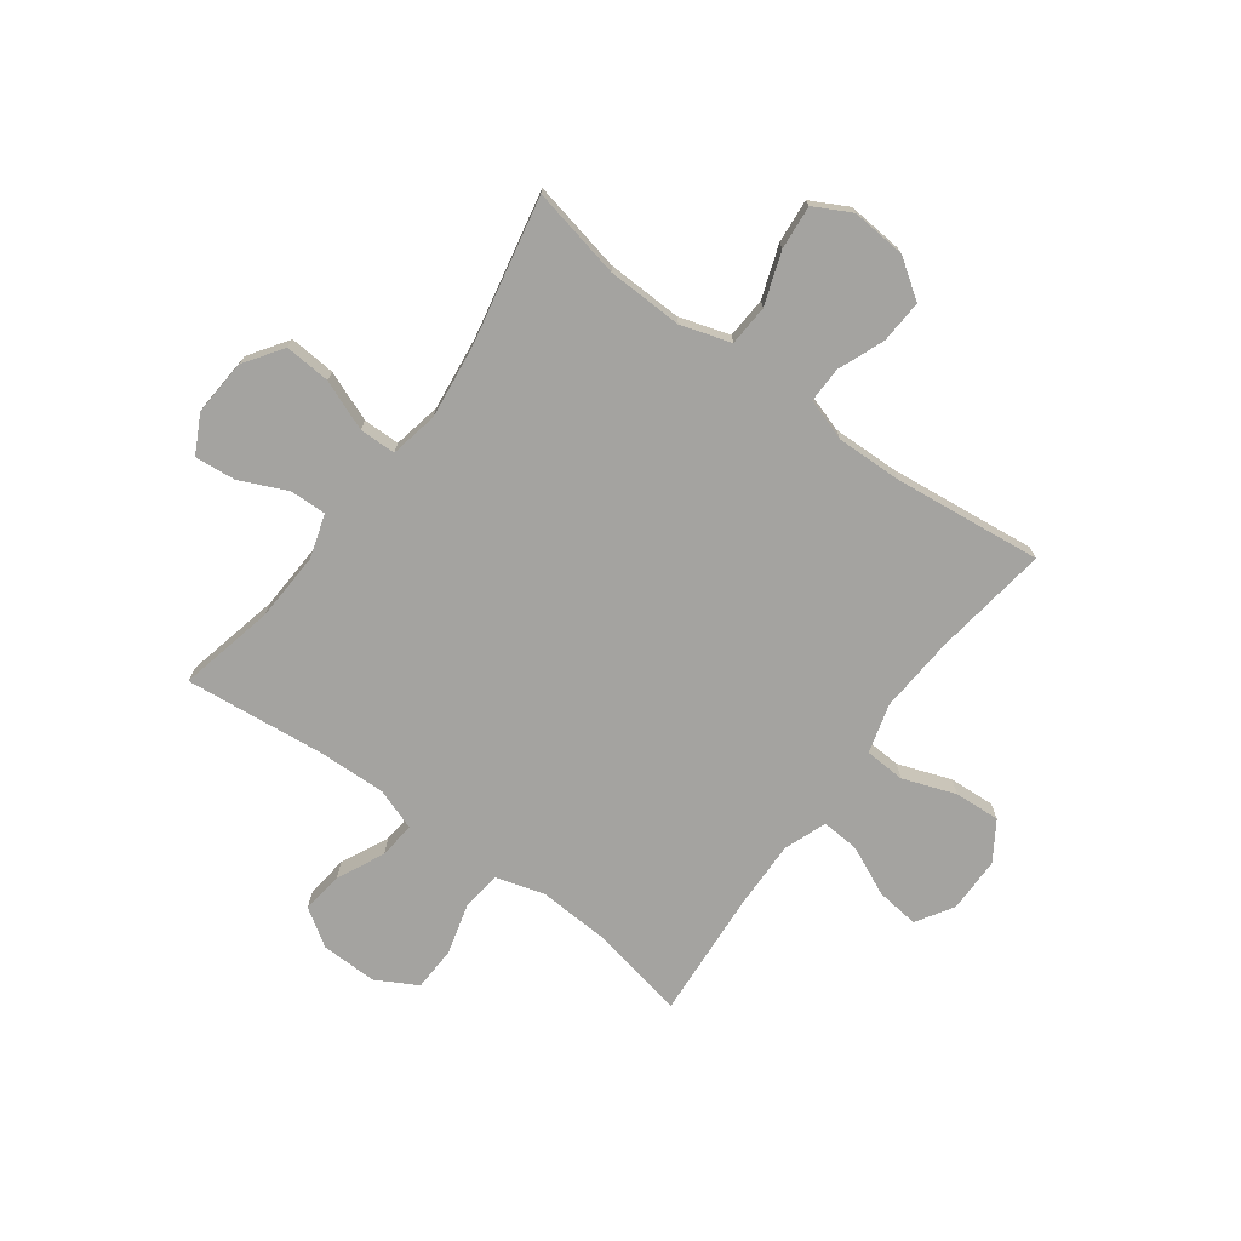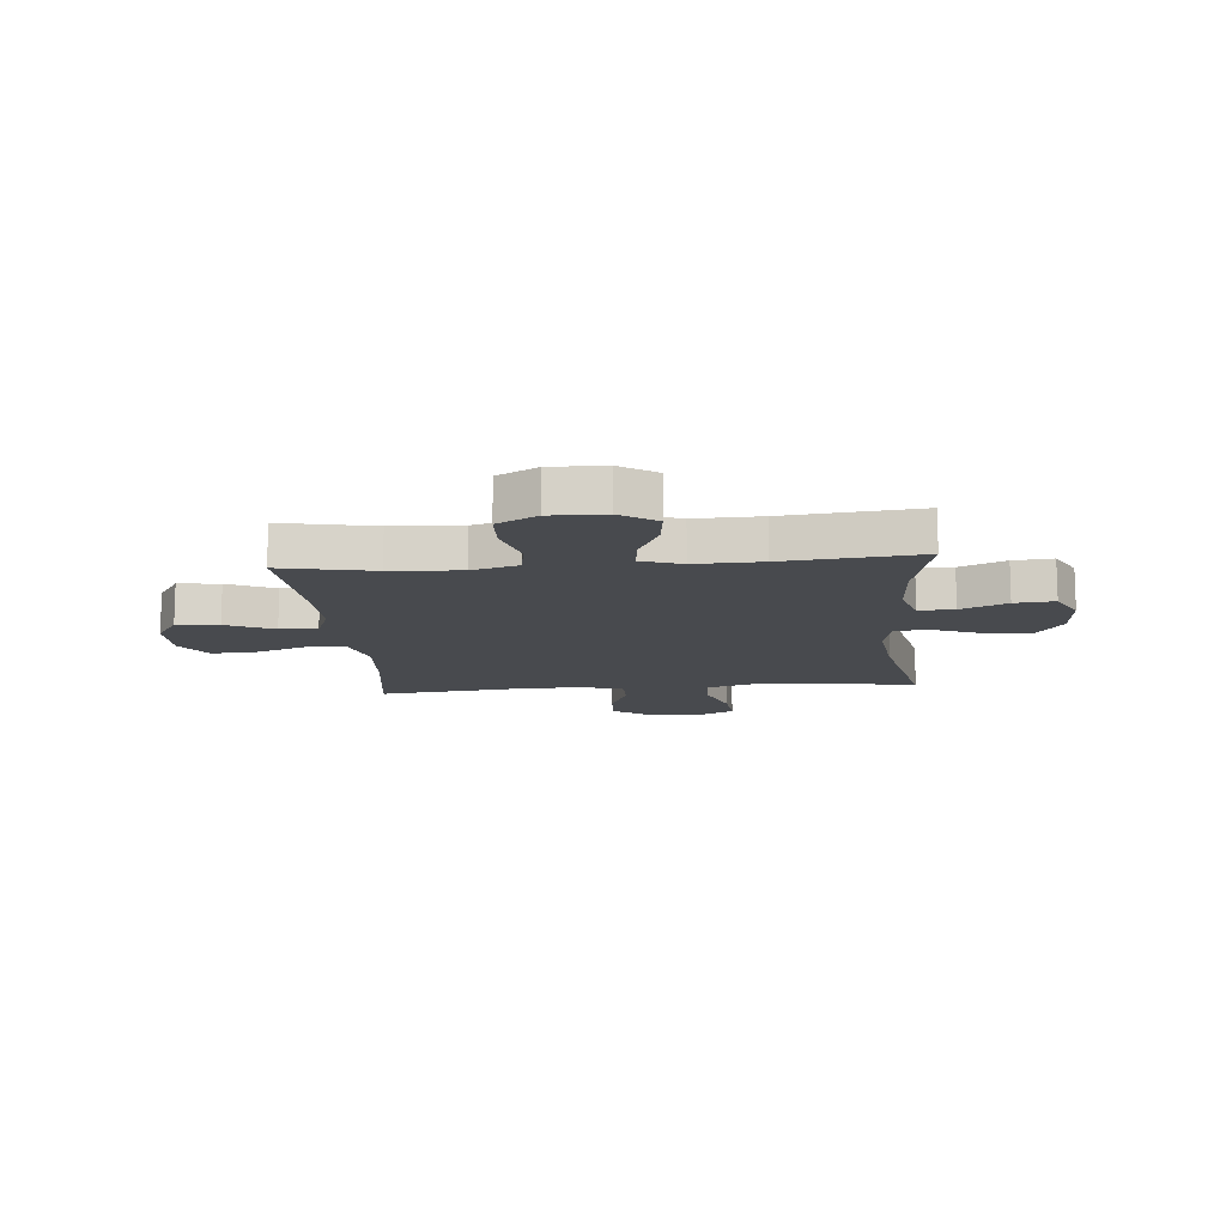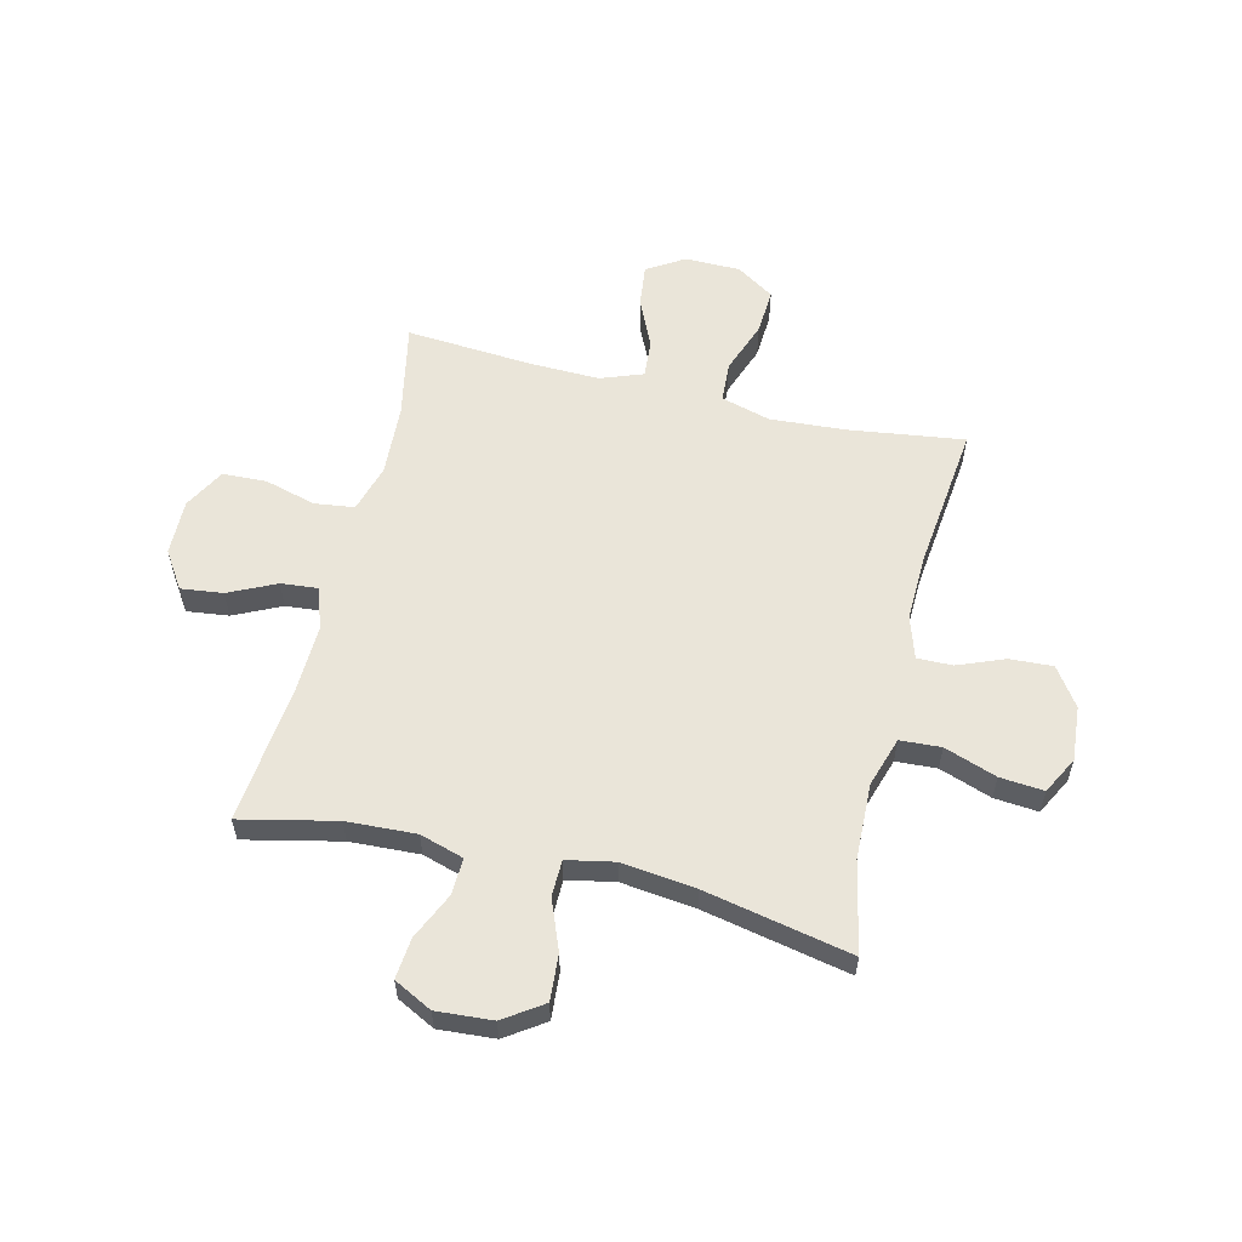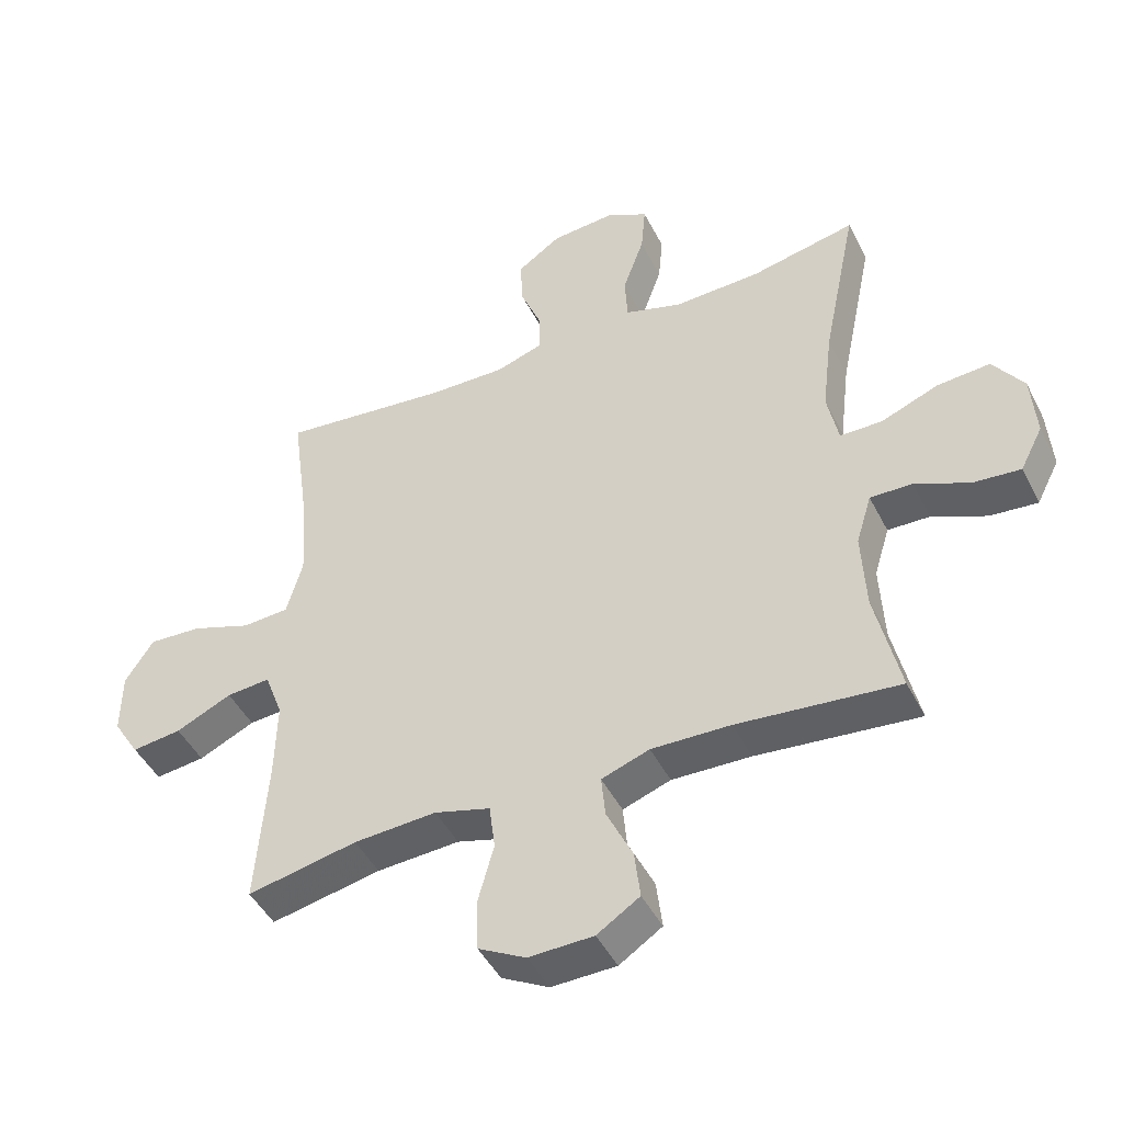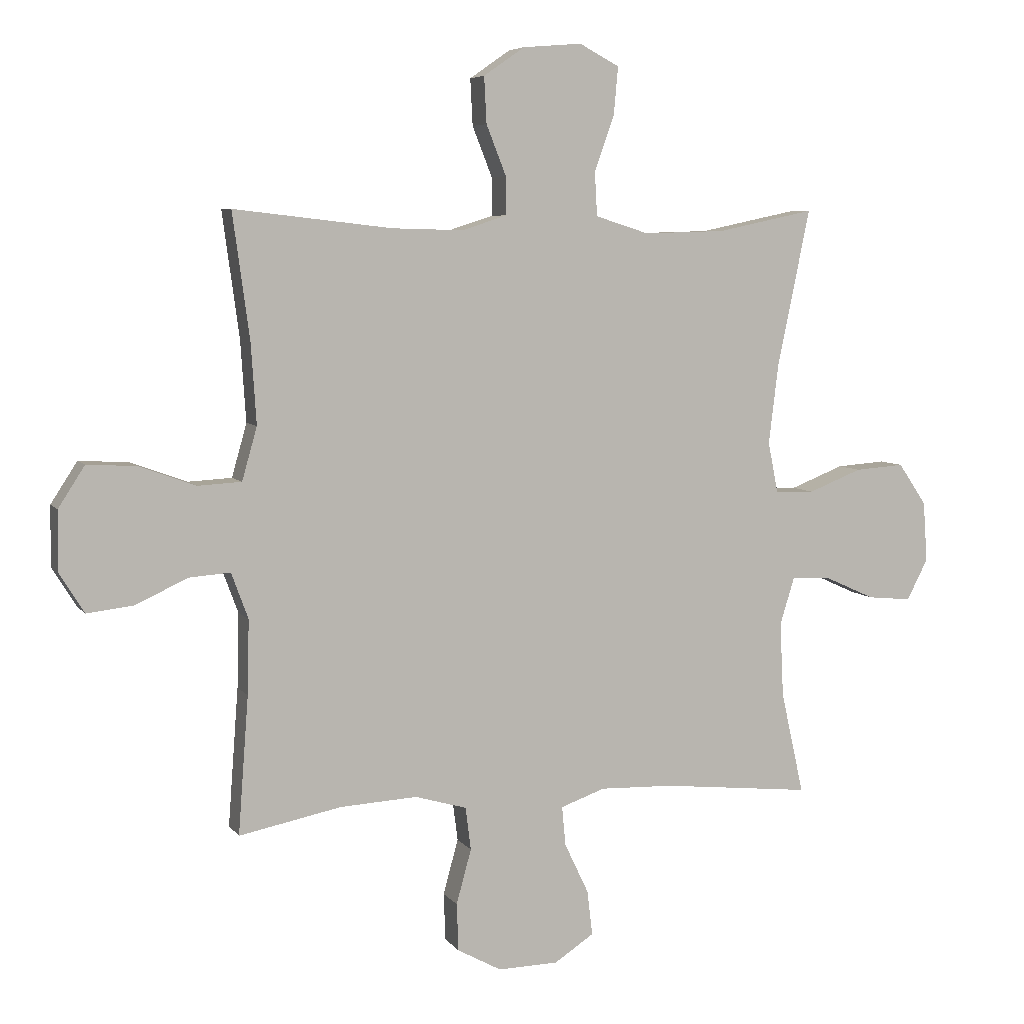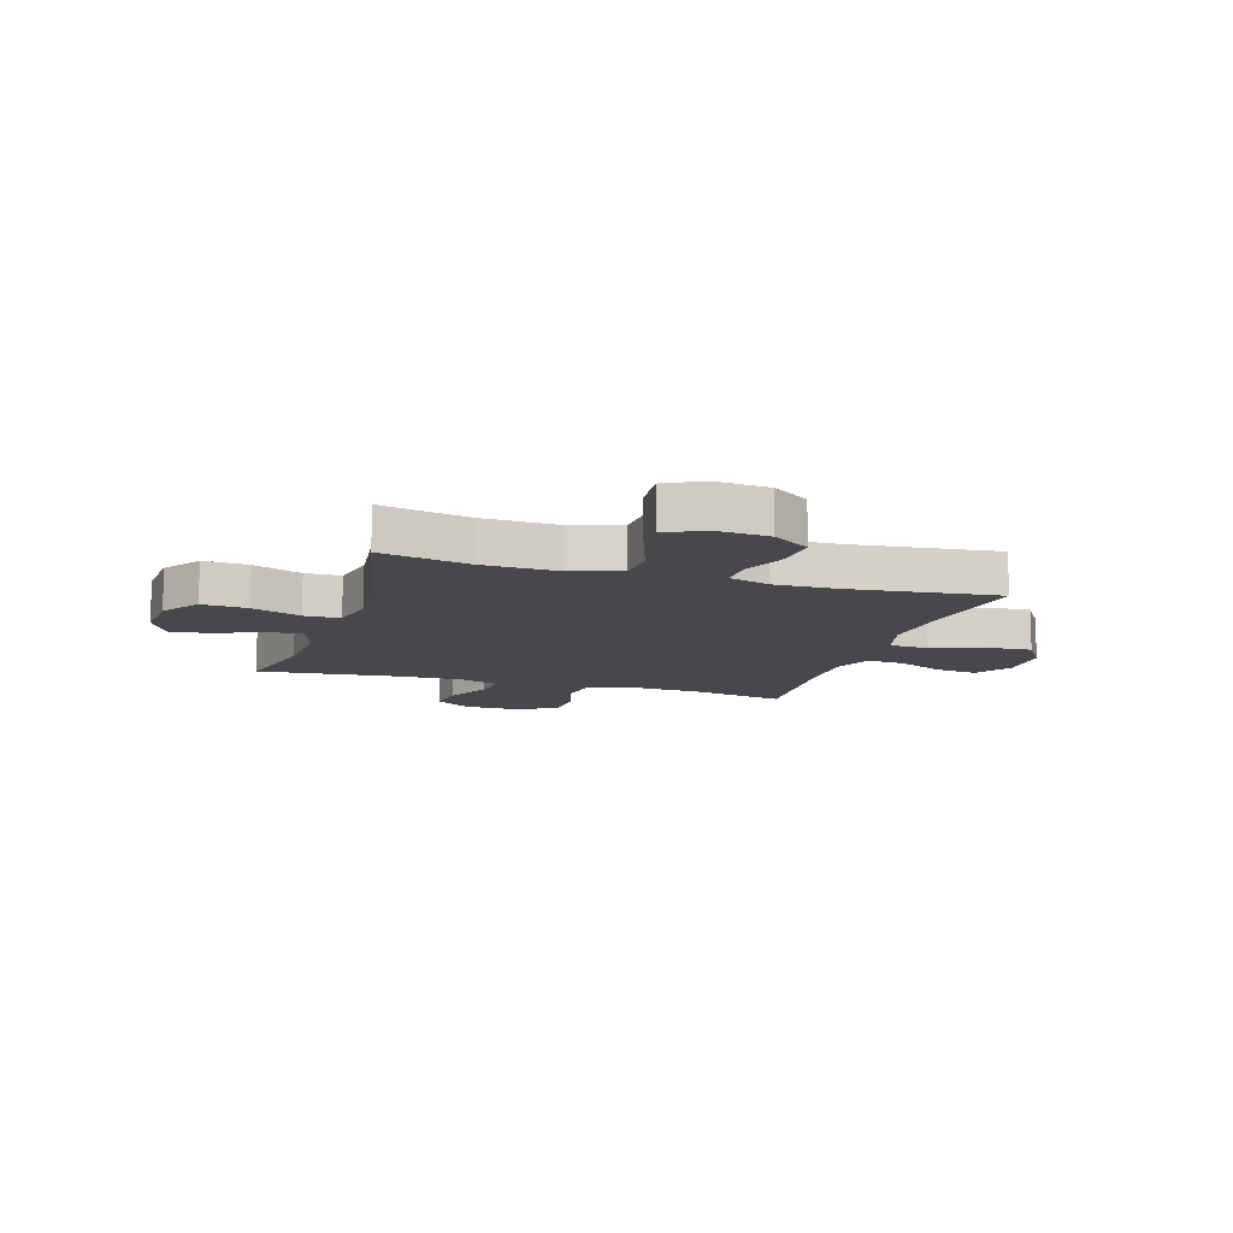
<metadata>
{"format":"obj","ext":"obj","renderer":"f3d","projection":"perspective","resolution":1024,"background":"white","views":[{"elev":-72.9,"azim":-36.4,"up":"+Y"},{"elev":-12.8,"azim":-175.1,"up":"+Y"},{"elev":57.8,"azim":-76.4,"up":"+Y"},{"elev":-46.2,"azim":-154.2,"up":"+Z"},{"elev":6.3,"azim":160.4,"up":"+Z"},{"elev":-11.5,"azim":-17.4,"up":"+Y"}]}
</metadata>
<code>
v -0.5 0.07 -0.5
v -0.462 0.07 -0.33
v -0.456 0.07 -0.206
v -0.48 0.07 -0.128
v -0.545 0.07 -0.13
v -0.629 0.07 -0.168
v -0.702 0.07 -0.175
v -0.737 0.07 -0.107
v -0.73 0.07 -0.007
v -0.683 0.07 0.062
v -0.601 0.07 0.056
v -0.512 0.07 0.021
v -0.447 0.07 0.022
v -0.43 0.07 0.107
v -0.446 0.07 0.239
v -0.5 0.07 0.5
v -0.338 0.07 0.466
v -0.203 0.07 0.462
v -0.114 0.07 0.49
v -0.11 0.07 0.563
v -0.143 0.07 0.656
v -0.15 0.07 0.734
v -0.084 0.07 0.769
v 0.014 0.07 0.761
v 0.082 0.07 0.714
v 0.078 0.07 0.637
v 0.045 0.07 0.554
v 0.044 0.07 0.491
v 0.119 0.07 0.467
v 0.237 0.07 0.47
v 0.5 0.07 0.5
v 0.472 0.07 0.294
v 0.463 0.07 0.159
v 0.488 0.07 0.071
v 0.56 0.07 0.067
v 0.654 0.07 0.101
v 0.736 0.07 0.106
v 0.78 0.07 0.038
v 0.781 0.07 -0.061
v 0.74 0.07 -0.127
v 0.663 0.07 -0.118
v 0.576 0.07 -0.078
v 0.508 0.07 -0.073
v 0.48 0.07 -0.149
v 0.483 0.07 -0.272
v 0.5 0.07 -0.5
v 0.33 0.07 -0.466
v 0.202 0.07 -0.459
v 0.116 0.07 -0.484
v 0.107 0.07 -0.555
v 0.132 0.07 -0.646
v 0.129 0.07 -0.725
v 0.056 0.07 -0.765
v -0.044 0.07 -0.763
v -0.11 0.07 -0.72
v -0.101 0.07 -0.645
v -0.061 0.07 -0.561
v -0.055 0.07 -0.496
v -0.129 0.07 -0.47
v -0.251 0.07 -0.474
v -0.5 0 -0.5
v -0.462 0 -0.33
v -0.456 0 -0.206
v -0.48 0 -0.128
v -0.545 0 -0.13
v -0.629 0 -0.168
v -0.702 0 -0.175
v -0.737 0 -0.107
v -0.73 0 -0.007
v -0.683 0 0.062
v -0.601 0 0.056
v -0.512 0 0.021
v -0.447 0 0.022
v -0.43 0 0.107
v -0.446 0 0.239
v -0.5 0 0.5
v -0.338 0 0.466
v -0.203 0 0.462
v -0.114 0 0.49
v -0.11 0 0.563
v -0.143 0 0.656
v -0.15 0 0.734
v -0.084 0 0.769
v 0.014 0 0.761
v 0.082 0 0.714
v 0.078 0 0.637
v 0.045 0 0.554
v 0.044 0 0.491
v 0.119 0 0.467
v 0.237 0 0.47
v 0.5 0 0.5
v 0.472 0 0.294
v 0.463 0 0.159
v 0.488 0 0.071
v 0.56 0 0.067
v 0.654 0 0.101
v 0.736 0 0.106
v 0.78 0 0.038
v 0.781 0 -0.061
v 0.74 0 -0.127
v 0.663 0 -0.118
v 0.576 0 -0.078
v 0.508 0 -0.073
v 0.48 0 -0.149
v 0.483 0 -0.272
v 0.5 0 -0.5
v 0.33 0 -0.466
v 0.202 0 -0.459
v 0.116 0 -0.484
v 0.107 0 -0.555
v 0.132 0 -0.646
v 0.129 0 -0.725
v 0.056 0 -0.765
v -0.044 0 -0.763
v -0.11 0 -0.72
v -0.101 0 -0.645
v -0.061 0 -0.561
v -0.055 0 -0.496
v -0.129 0 -0.47
v -0.251 0 -0.474
f 54 55 56 57
f 54 57 58
f 53 54 58
f 50 51 52 53
f 49 50 53 58
f 48 49 58 59
f 45 46 47
f 44 45 47 48
f 43 44 48 59
f 39 40 41 42
f 39 42 43
f 38 39 43
f 35 36 37 38
f 34 35 38 43
f 33 34 43 59
f 30 31 32
f 29 30 32 33
f 28 29 33 59
f 24 25 26 27
f 20 21 22 23
f 19 20 23 24
f 15 16 17
f 14 15 17 18
f 13 14 18 19
f 9 10 11 12
f 9 12 13
f 8 9 13
f 5 6 7 8
f 4 5 8 13
f 3 4 13 19
f 60 1 2
f 60 2 3 19
f 27 28 59 60
f 19 24 27 60
f 117 116 115 114
f 118 117 114
f 118 114 113
f 113 112 111 110
f 118 113 110 109
f 119 118 109 108
f 107 106 105
f 108 107 105 104
f 119 108 104 103
f 102 101 100 99
f 103 102 99
f 103 99 98
f 98 97 96 95
f 103 98 95 94
f 119 103 94 93
f 92 91 90
f 93 92 90 89
f 119 93 89 88
f 87 86 85 84
f 83 82 81 80
f 84 83 80 79
f 77 76 75
f 78 77 75 74
f 79 78 74 73
f 72 71 70 69
f 73 72 69
f 73 69 68
f 68 67 66 65
f 73 68 65 64
f 79 73 64 63
f 62 61 120
f 79 63 62 120
f 120 119 88 87
f 120 87 84 79
f 1 61 62 2
f 2 62 63 3
f 3 63 64 4
f 4 64 65 5
f 5 65 66 6
f 6 66 67 7
f 7 67 68 8
f 8 68 69 9
f 9 69 70 10
f 10 70 71 11
f 11 71 72 12
f 12 72 73 13
f 13 73 74 14
f 14 74 75 15
f 15 75 76 16
f 16 76 77 17
f 17 77 78 18
f 18 78 79 19
f 19 79 80 20
f 20 80 81 21
f 21 81 82 22
f 22 82 83 23
f 23 83 84 24
f 24 84 85 25
f 25 85 86 26
f 26 86 87 27
f 27 87 88 28
f 28 88 89 29
f 29 89 90 30
f 30 90 91 31
f 31 91 92 32
f 32 92 93 33
f 33 93 94 34
f 34 94 95 35
f 35 95 96 36
f 36 96 97 37
f 37 97 98 38
f 38 98 99 39
f 39 99 100 40
f 40 100 101 41
f 41 101 102 42
f 42 102 103 43
f 43 103 104 44
f 44 104 105 45
f 45 105 106 46
f 46 106 107 47
f 47 107 108 48
f 48 108 109 49
f 49 109 110 50
f 50 110 111 51
f 51 111 112 52
f 52 112 113 53
f 53 113 114 54
f 54 114 115 55
f 55 115 116 56
f 56 116 117 57
f 57 117 118 58
f 58 118 119 59
f 59 119 120 60
f 60 120 61 1

</code>
